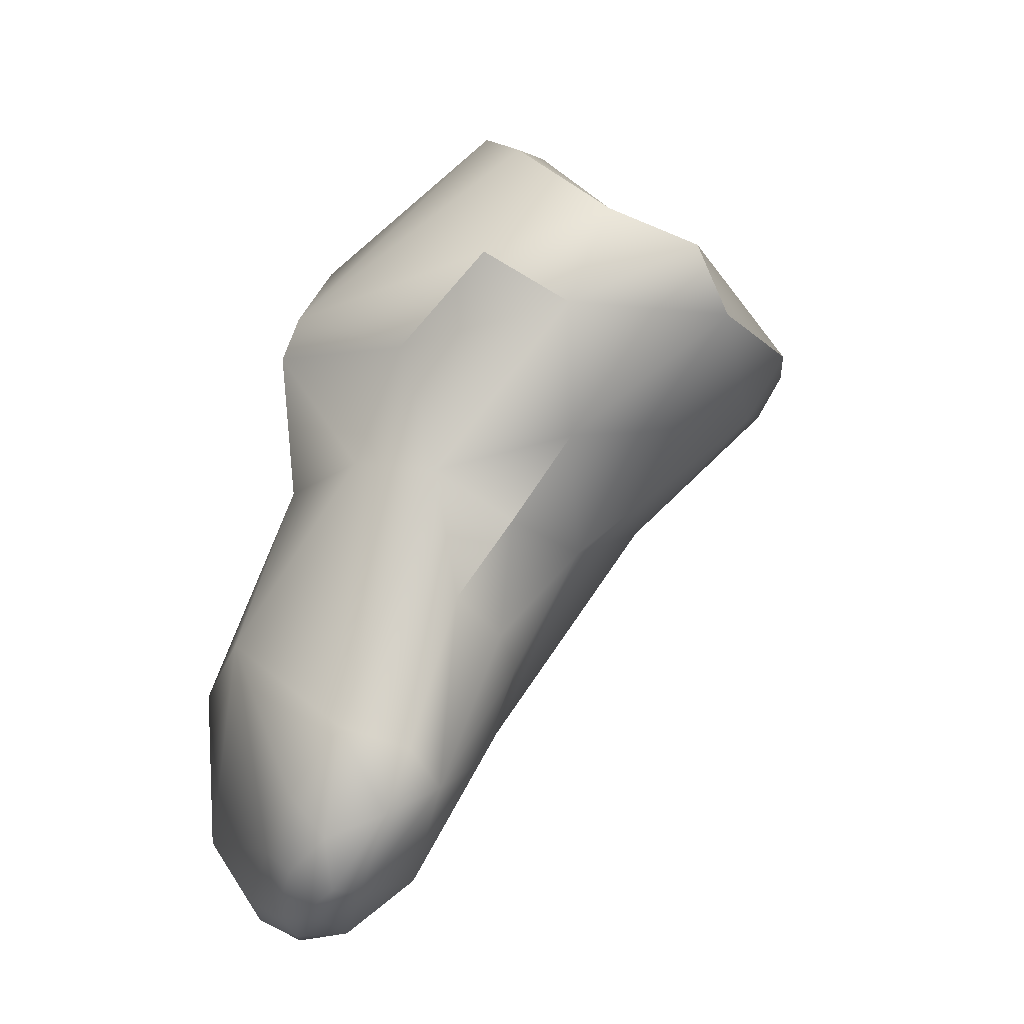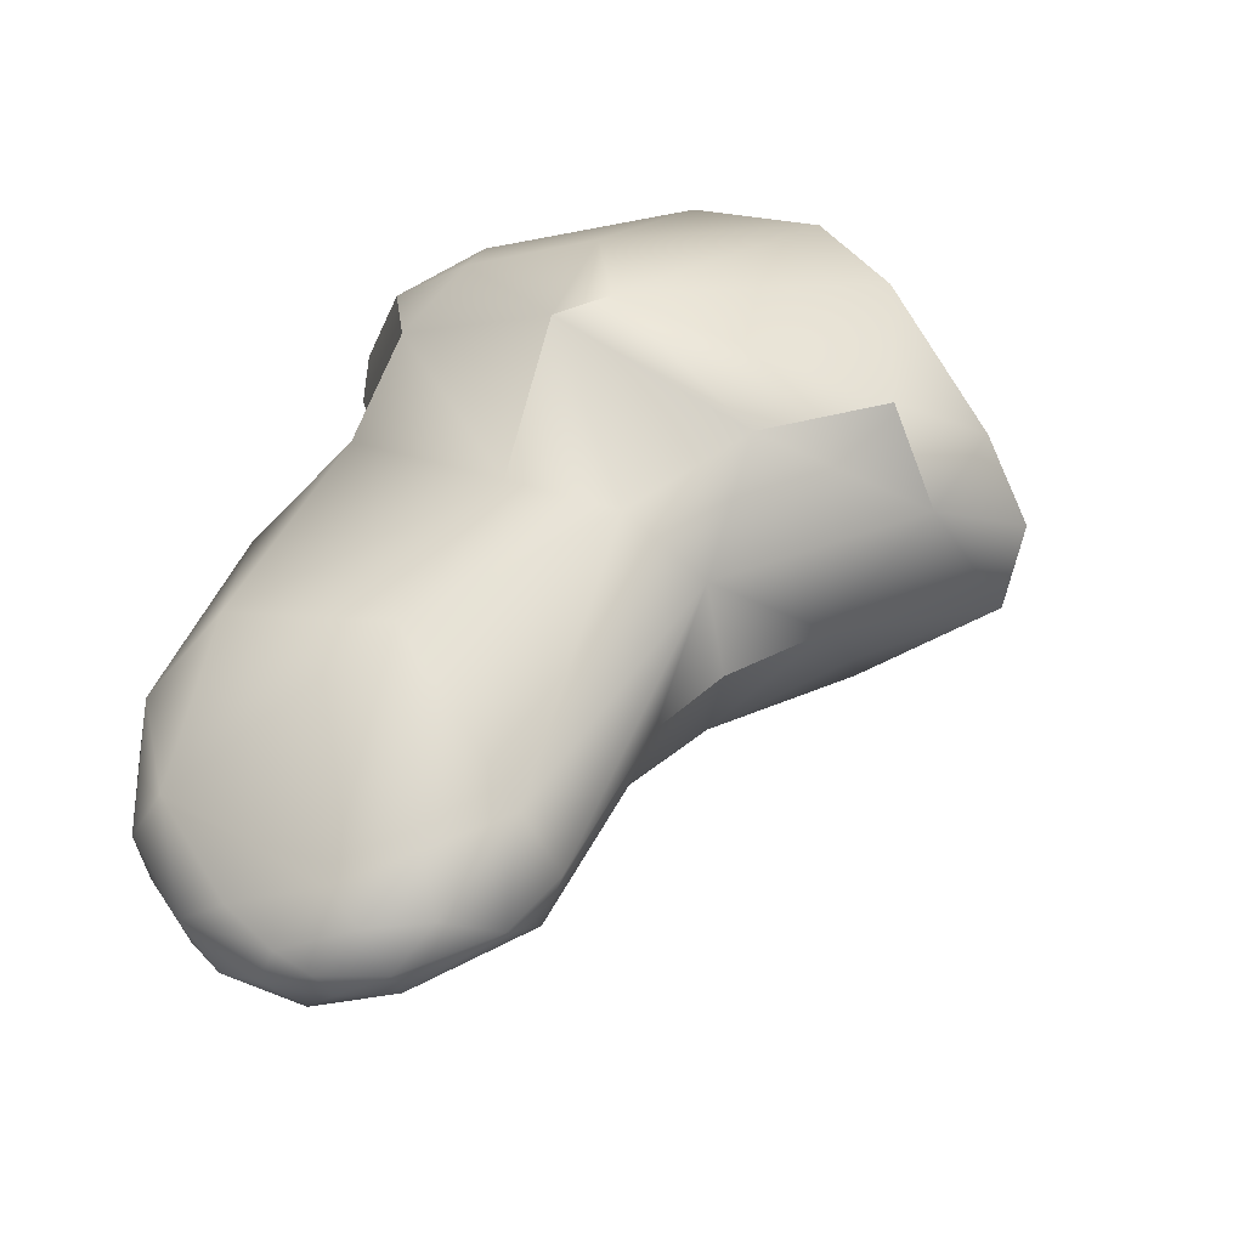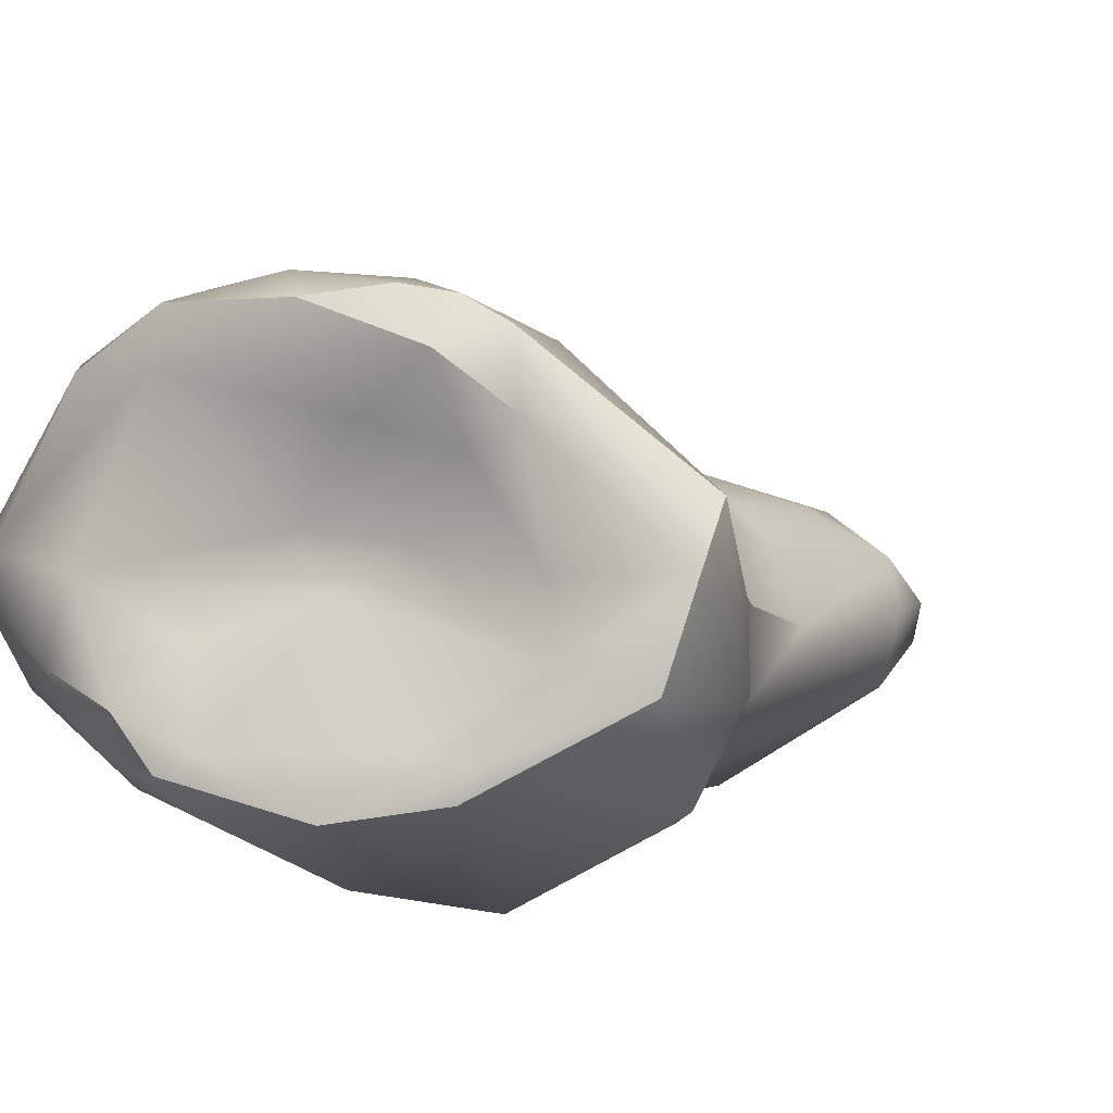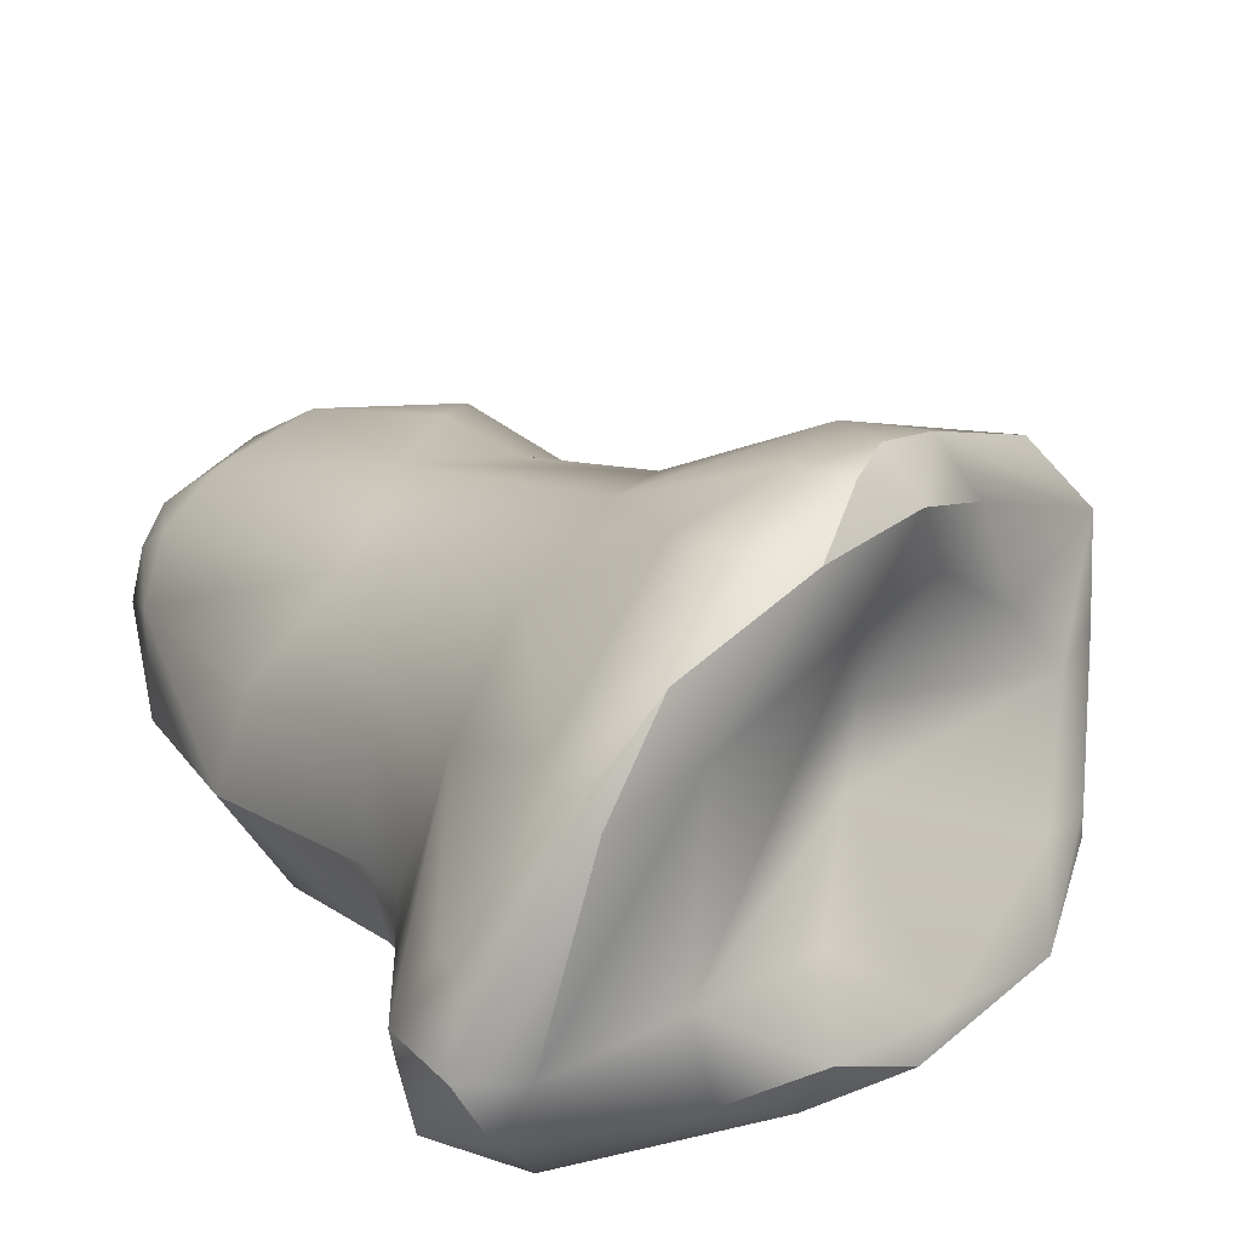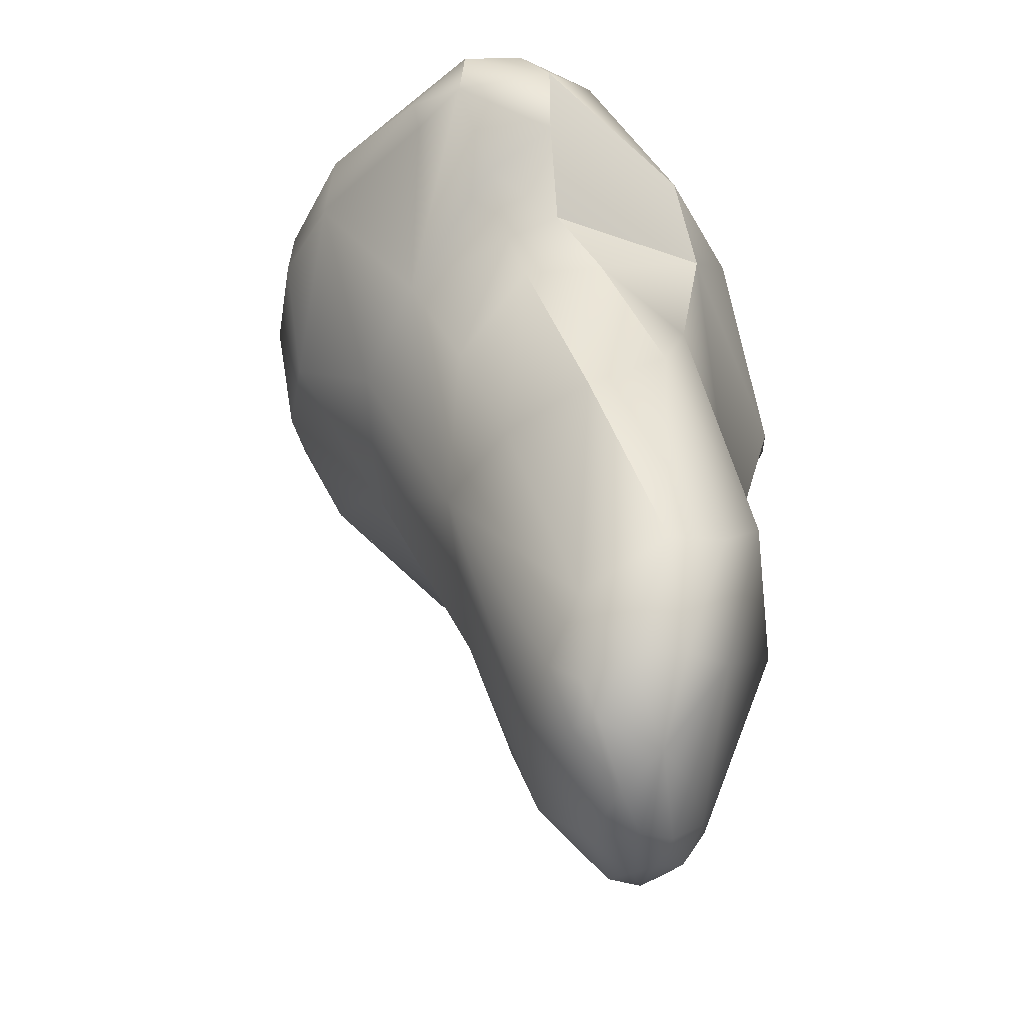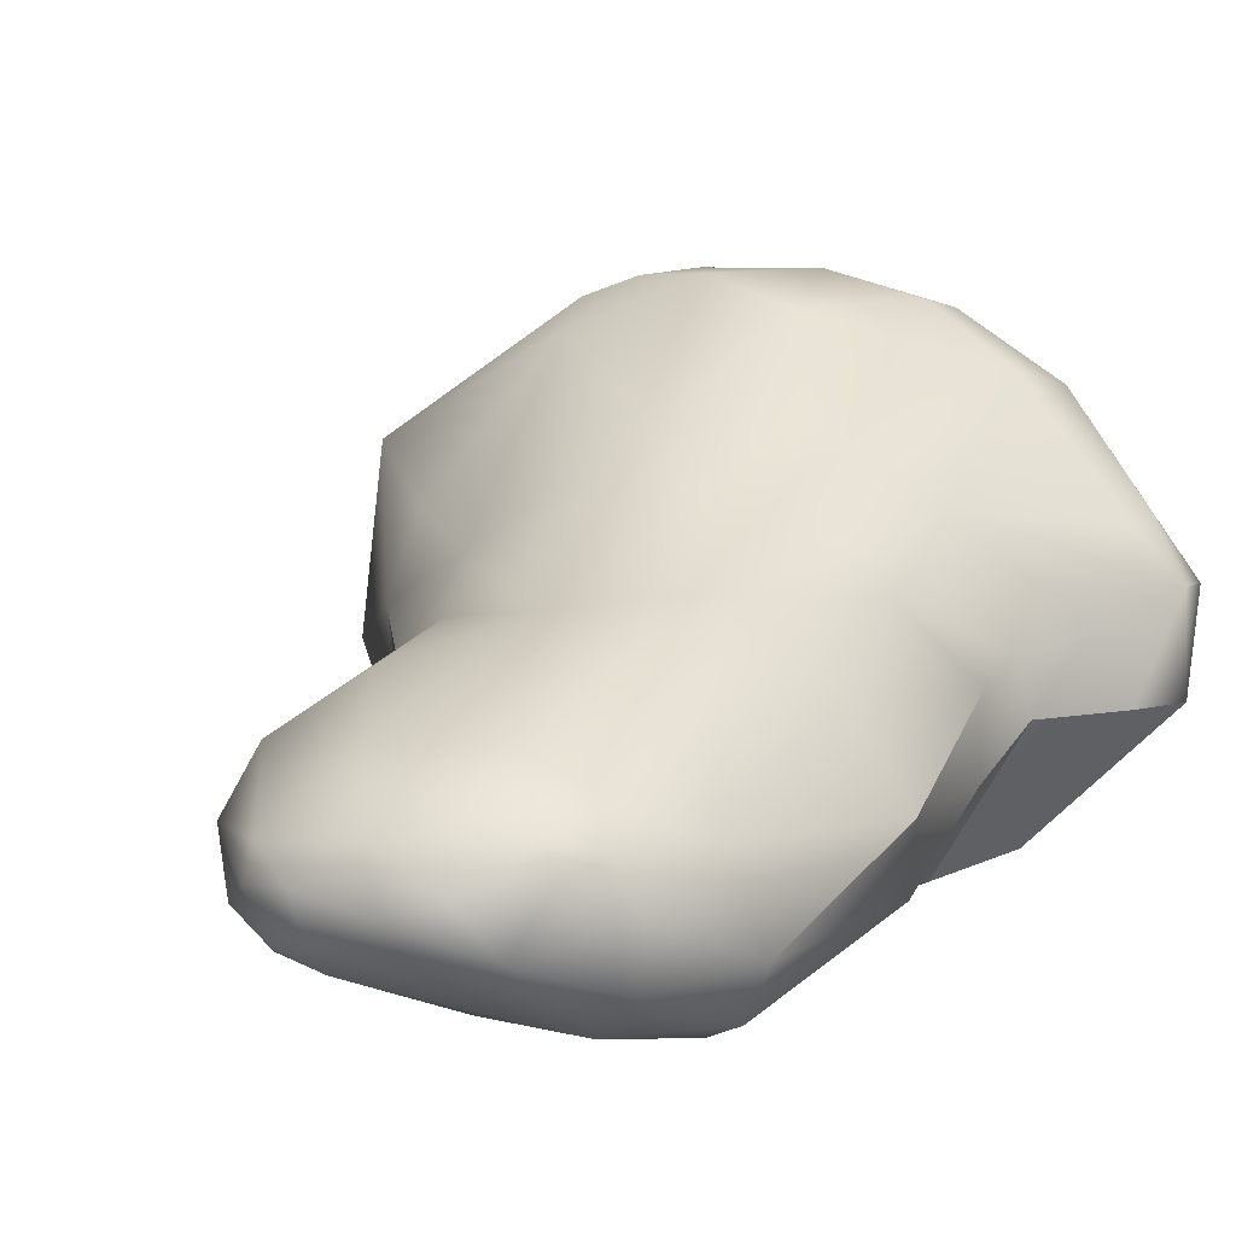
<metadata>
{"format":"obj","ext":"obj","renderer":"f3d","projection":"perspective","resolution":1024,"background":"white","views":[{"elev":-46.9,"azim":-107.1,"up":"+Y"},{"elev":-43.6,"azim":-156.4,"up":"+Y"},{"elev":16.3,"azim":-116.3,"up":"+Z"},{"elev":42.2,"azim":165.8,"up":"+Z"},{"elev":-22.7,"azim":98.2,"up":"+Y"},{"elev":4.9,"azim":48.2,"up":"+Z"}]}
</metadata>
<code>
v 155.9 -198.1 -67.94
v 155.9 -198.2 -67.61
v 156.6 -197 -68.18
v 155.9 -200.6 -68.41
v 155.9 -201.2 -67.32
v 156.4 -197.8 -67.5
v 155.3 -199.9 -66.95
v 155.2 -200.3 -65.81
v 155.9 -199.1 -66.69
v 156.3 -199.3 -65.98
v 155.7 -200.8 -65.25
v 157.9 -196.2 -67.77
v 158 -196.3 -68.49
v 158.3 -197.9 -66.57
v 158.1 -198.5 -66
v 158.9 -197.7 -66.01
v 156.8 -199.2 -64.52
v 157.2 -198.9 -64.97
v 157.6 -198.6 -63.96
v 157.3 -199.4 -63.75
v 158.2 -198.1 -64.75
v 157.8 -199.1 -63.54
v 158.2 -198.6 -63.45
v 157.9 -200.1 -64.11
v 158.7 -199 -63.53
v 158.2 -195.9 -68.06
v 159.1 -195.8 -67.63
v 159 -196.6 -67
v 159.3 -195.8 -68.22
v 160.2 -195.5 -67.5
v 160.3 -195.8 -66.6
v 160 -196.6 -64.49
v 158.7 -197.7 -63.62
v 159.3 -197.9 -63.47
v 157.2 -201.1 -69.1
v 158.6 -201.9 -69.28
v 157.3 -202 -66.83
v 158 -202.3 -68.37
v 158.3 -202.6 -67.29
v 158.3 -199.7 -70.25
v 159 -199.8 -70.31
v 157.3 -201.6 -65.89
v 158.9 -202.3 -66.21
v 158.6 -198.1 -69.81
v 160.3 -197.8 -69.87
v 161.2 -198.2 -69.57
v 160.9 -199.5 -65.1
v 159.8 -198.7 -63.9
v 159.8 -200.7 -65.04
v 160.5 -196.5 -69.05
v 161.4 -197.2 -69.32
v 161.7 -195.8 -68.23
v 161 -196.2 -64.67
v 161.3 -196.3 -64.66
v 161.2 -197.1 -64.52
v 162.3 -196.5 -66.03
v 160.3 -196.9 -63.87
v 160.3 -197.4 -63.8
v 161.8 -195.4 -66.63
v 162.1 -195.4 -67.36
v 162.5 -195.6 -66.66
v 162.7 -196.1 -67.81
v 162.8 -196.3 -66.64
v 162.2 -196.1 -65.94
v 160.6 -203.6 -70.25
v 158.9 -203.6 -67.83
v 159.4 -203.5 -67.09
v 159.7 -201.6 -69.86
v 160.1 -203.4 -66.7
v 161.8 -199.6 -69.4
v 162.4 -198.9 -68.42
v 162.3 -199.9 -66.6
v 162.1 -201.8 -66.43
v 162.6 -197.4 -67.01
v 162.7 -196.9 -67.82
v 162.4 -198.1 -67.86
v 162.4 -198.3 -67.22
v 162.5 -199 -67.48
v 161.8 -198.6 -65.86
v 159.8 -205.3 -69
v 159.7 -205.5 -68.14
v 160.6 -204.7 -67.02
v 160.2 -205.6 -67.63
v 160.2 -206.1 -68.28
v 160.6 -205.8 -69.38
v 160.7 -206.3 -68.9
v 161.3 -206.5 -68.65
v 161.3 -206.3 -69.16
v 161.3 -206.5 -68.27
v 161.6 -205.9 -69.43
v 161.8 -205.7 -67.51
v 161.9 -206.6 -68.59
v 162.6 -202.7 -70.26
v 163.7 -203.2 -69.91
v 161.3 -203.5 -66.59
v 163.1 -200.5 -69.25
v 163.7 -201.1 -68.37
v 163.2 -201.5 -67.33
v 162.7 -205.7 -69.37
v 162 -206.5 -68.88
v 162.3 -206.3 -69.12
v 162.4 -206.3 -68.18
v 162.6 -206.3 -68.78
v 163.2 -205.9 -68.62
v 163.4 -205.6 -69.13
v 164.1 -203.3 -69.29
v 163.3 -204.5 -69.87
v 163.9 -204.6 -69.45
v 163 -205 -67.51
v 163.5 -205.3 -68.11
v 163.6 -204.6 -67.86
v 164 -203.9 -68.27
v 163.7 -205.3 -68.43
v 163.9 -204.8 -68.27
v 164 -204.6 -68.81
v 155.9 -198.1 -67.94
v 156.6 -197 -68.18
v 155.9 -200.6 -68.41
v 155.3 -199.9 -66.95
v 155.2 -200.3 -65.81
v 155.7 -200.8 -65.25
v 157.6 -198.6 -63.96
v 157.3 -199.4 -63.75
v 157.8 -199.1 -63.54
v 158.2 -198.6 -63.45
v 158.2 -195.9 -68.06
v 158.2 -195.9 -68.06
v 159.1 -195.8 -67.63
v 158.7 -197.7 -63.62
v 158.7 -197.7 -63.62
v 158.3 -202.6 -67.29
v 159 -199.8 -70.31
v 161.2 -198.2 -69.57
v 161.2 -198.2 -69.57
v 161.4 -197.2 -69.32
v 161 -196.2 -64.67
v 160.3 -196.9 -63.87
v 160.3 -196.9 -63.87
v 162.1 -195.4 -67.36
v 162.5 -195.6 -66.66
v 162.7 -196.1 -67.81
v 162.4 -198.9 -68.42
v 162.7 -196.9 -67.82
v 162.4 -198.1 -67.86
v 162.4 -198.1 -67.86
v 163.7 -201.1 -68.37
g grp1
f 1 7 2
f 40 116 3
f 1 2 117
f 2 6 117
f 40 35 4
f 5 119 4
f 8 119 5
f 11 5 37
f 4 119 116
f 40 4 116
f 40 44 41
f 7 9 2
f 7 120 9
f 17 10 120
f 9 120 10
f 10 17 18
f 6 2 9
f 9 14 6
f 15 10 18
f 8 5 11
f 120 20 17
f 120 121 20
f 37 42 11
f 123 11 24
f 26 117 12
f 117 6 12
f 3 44 40
f 44 3 13
f 13 3 126
f 14 12 6
f 12 14 28
f 44 13 50
f 15 9 10
f 15 14 9
f 18 21 15
f 14 31 28
f 15 16 14
f 15 21 16
f 14 16 31
f 16 21 32
f 16 32 31
f 17 19 18
f 20 122 17
f 20 22 122
f 18 19 21
f 22 23 122
f 23 33 122
f 25 125 124
f 125 34 129
f 21 19 32
f 24 124 123
f 25 34 125
f 24 25 124
f 13 126 29
f 26 12 27
f 12 28 27
f 128 29 127
f 29 128 30
f 50 13 29
f 29 52 50
f 28 31 27
f 30 27 31
f 30 52 29
f 57 53 32
f 32 19 130
f 57 32 130
f 137 129 34
f 35 36 38
f 35 5 118
f 38 5 35
f 5 38 37
f 37 38 39
f 68 41 46
f 36 35 132
f 132 35 40
f 36 132 68
f 43 24 42
f 43 42 37
f 131 43 37
f 42 24 11
f 50 45 44
f 45 41 44
f 46 41 45
f 45 51 46
f 49 25 24
f 48 25 49
f 25 48 34
f 49 24 43
f 47 48 49
f 95 49 43
f 45 50 51
f 52 51 50
f 30 31 59
f 31 32 59
f 52 30 60
f 62 51 52
f 139 62 52
f 135 141 75
f 79 74 63
f 55 54 137
f 138 54 136
f 58 48 55
f 55 48 47
f 79 55 47
f 79 56 55
f 56 64 55
f 79 63 56
f 34 58 137
f 48 58 34
f 58 55 137
f 60 30 59
f 61 60 59
f 139 140 62
f 63 62 140
f 64 63 61
f 62 63 143
f 143 63 74
f 32 53 59
f 59 136 61
f 54 61 136
f 54 55 64
f 64 61 54
f 56 63 64
f 80 38 36
f 80 36 65
f 65 36 68
f 80 65 85
f 38 66 39
f 131 66 67
f 67 66 83
f 38 80 81
f 66 38 81
f 67 83 69
f 82 69 83
f 83 66 81
f 95 69 82
f 46 70 68
f 67 43 131
f 69 43 67
f 43 69 95
f 109 73 95
f 71 70 133
f 133 76 71
f 70 71 96
f 97 96 142
f 78 97 142
f 72 98 78
f 73 79 47
f 73 47 49
f 73 49 95
f 77 79 72
f 78 77 72
f 72 79 73
f 144 134 75
f 145 143 74
f 134 135 75
f 79 77 74
f 145 78 142
f 145 77 78
f 145 74 77
f 65 68 93
f 107 65 93
f 65 90 85
f 85 90 88
f 80 84 81
f 84 83 81
f 82 83 91
f 91 95 82
f 85 86 80
f 80 86 84
f 88 86 85
f 88 87 86
f 87 84 86
f 91 109 95
f 87 89 84
f 84 89 83
f 83 89 91
f 100 87 88
f 92 87 100
f 89 87 92
f 90 101 88
f 100 103 92
f 92 102 89
f 103 102 92
f 89 102 91
f 93 68 70
f 93 70 96
f 93 96 94
f 107 93 94
f 112 106 146
f 98 73 112
f 111 73 109
f 111 112 73
f 106 96 97
f 96 106 94
f 98 146 78
f 112 146 98
f 73 98 72
f 90 65 107
f 107 99 90
f 107 105 99
f 107 108 105
f 100 88 101
f 103 100 101
f 91 102 109
f 90 99 101
f 105 101 99
f 104 102 103
f 110 102 104
f 110 109 102
f 103 101 105
f 104 103 105
f 107 94 108
f 108 94 106
f 105 108 115
f 108 106 115
f 115 106 112
f 114 110 113
f 114 111 110
f 109 110 111
f 112 114 115
f 112 111 114
f 104 105 113
f 113 110 104
f 105 115 113
f 113 115 114

</code>
